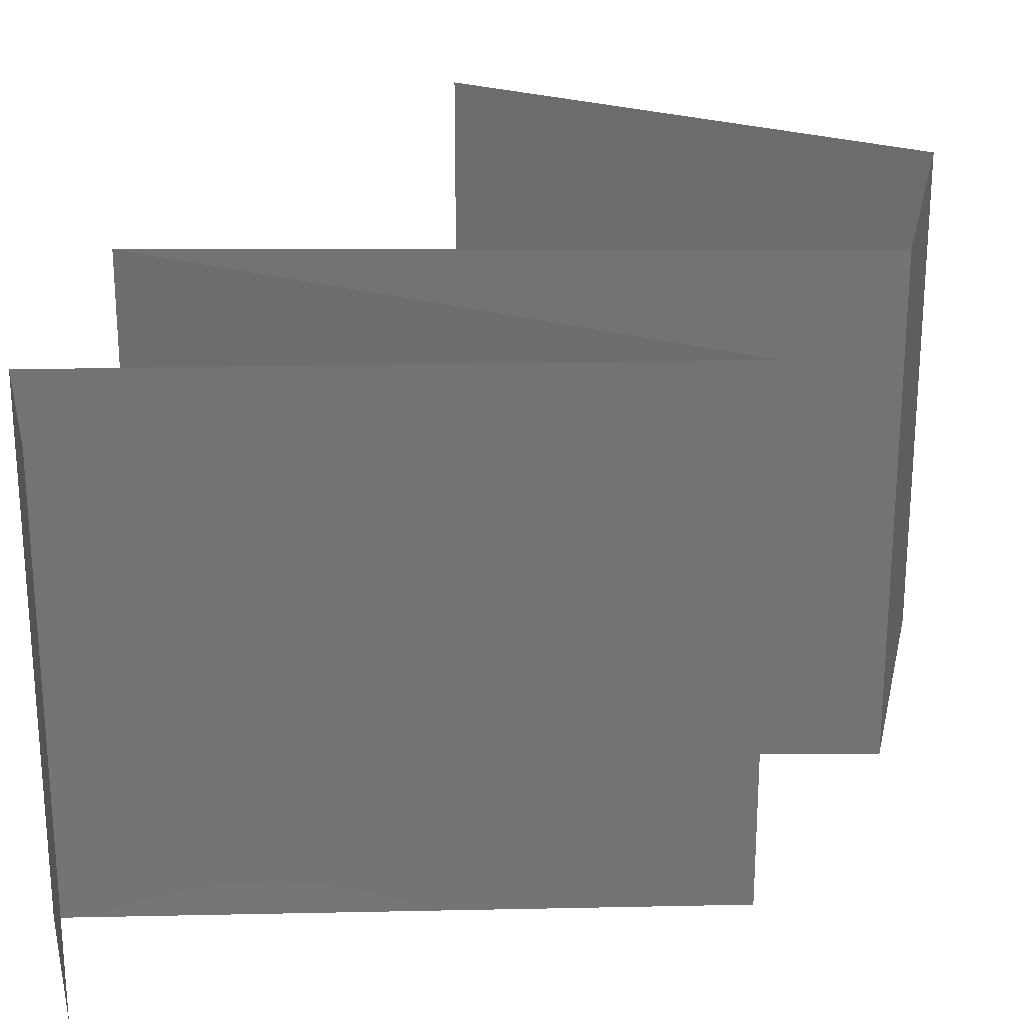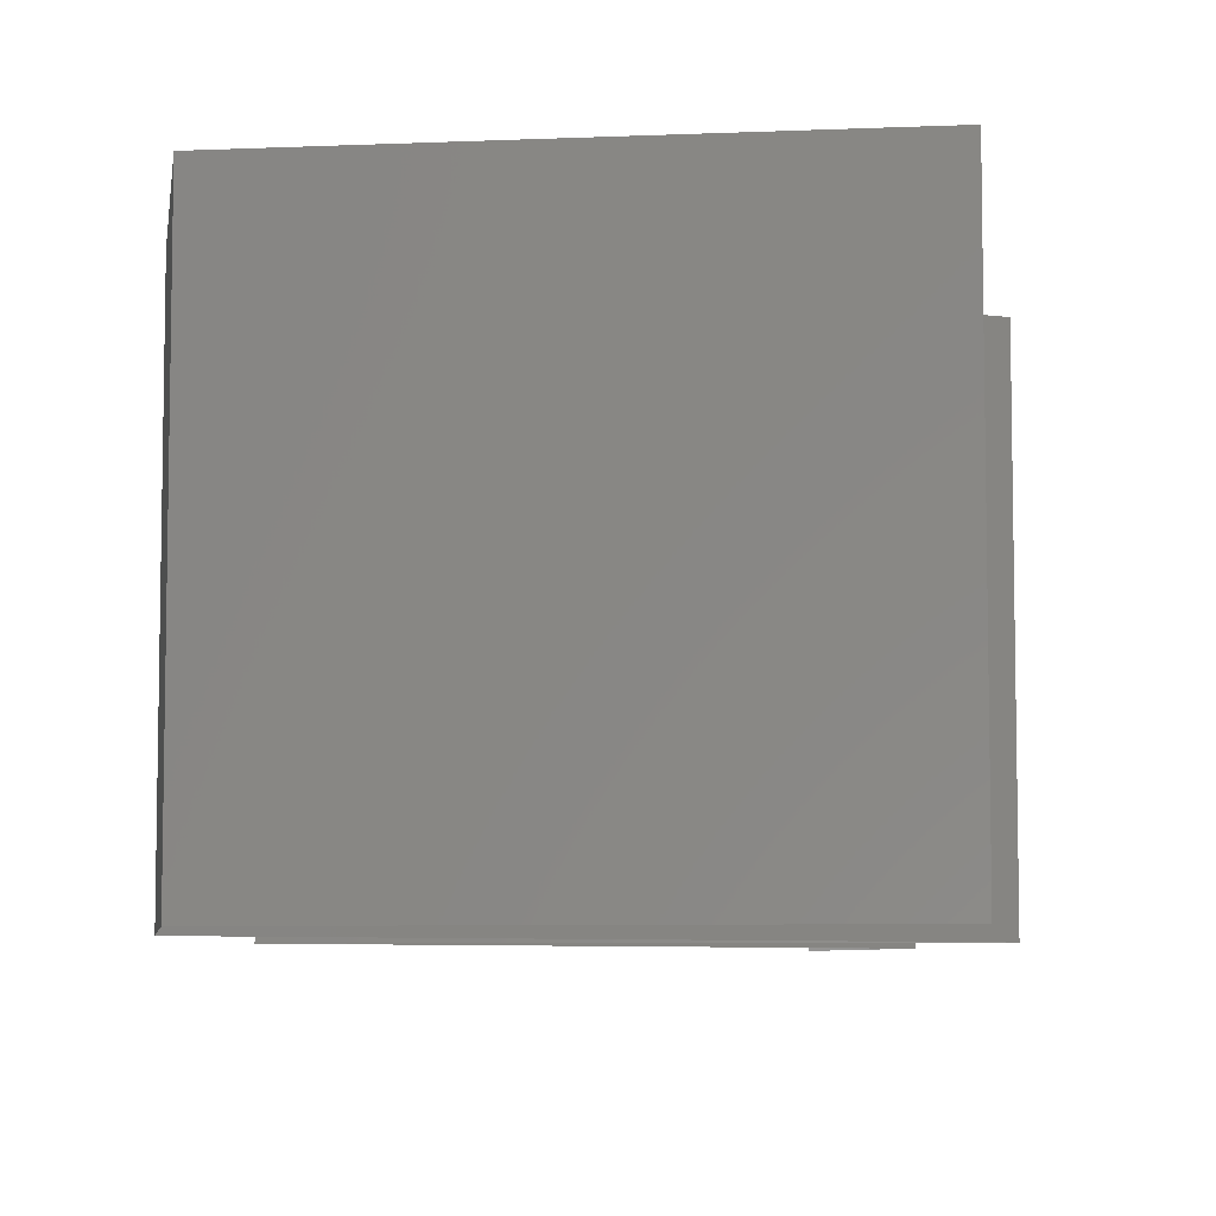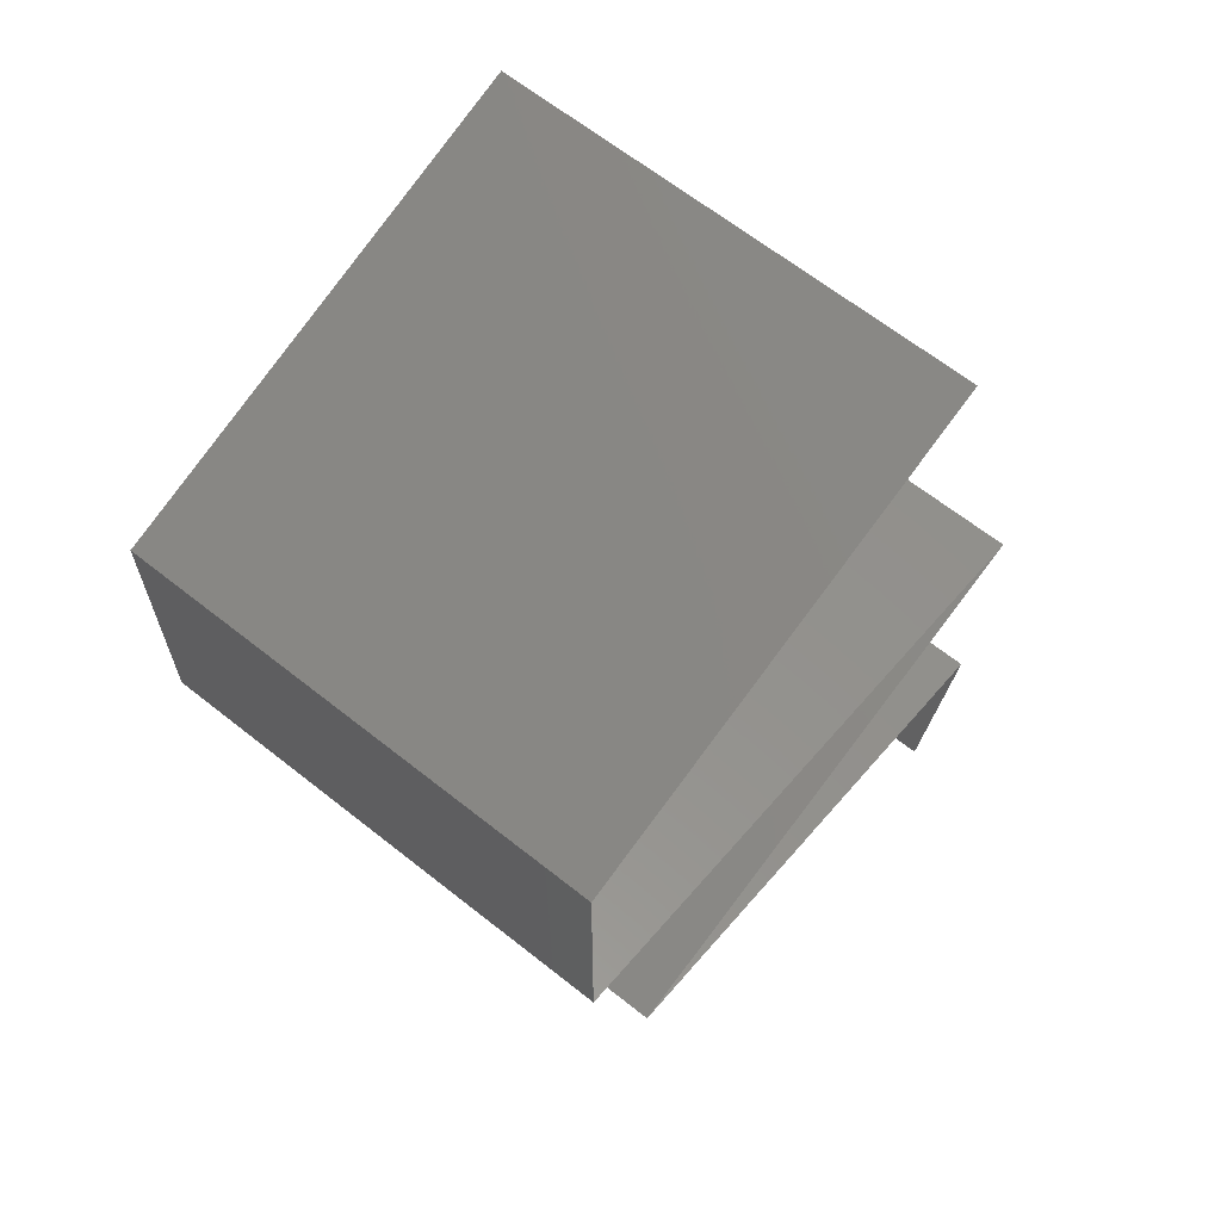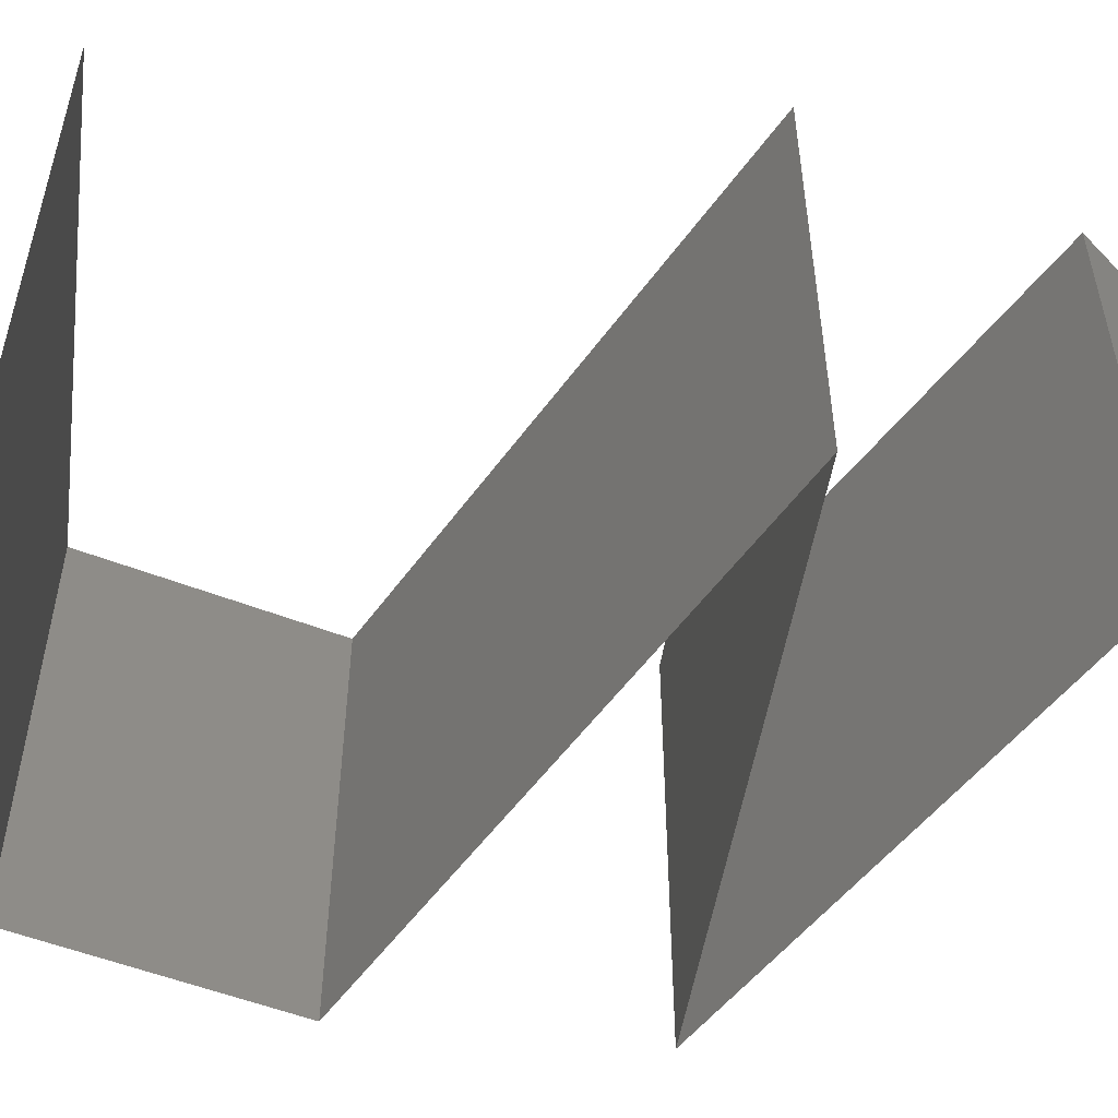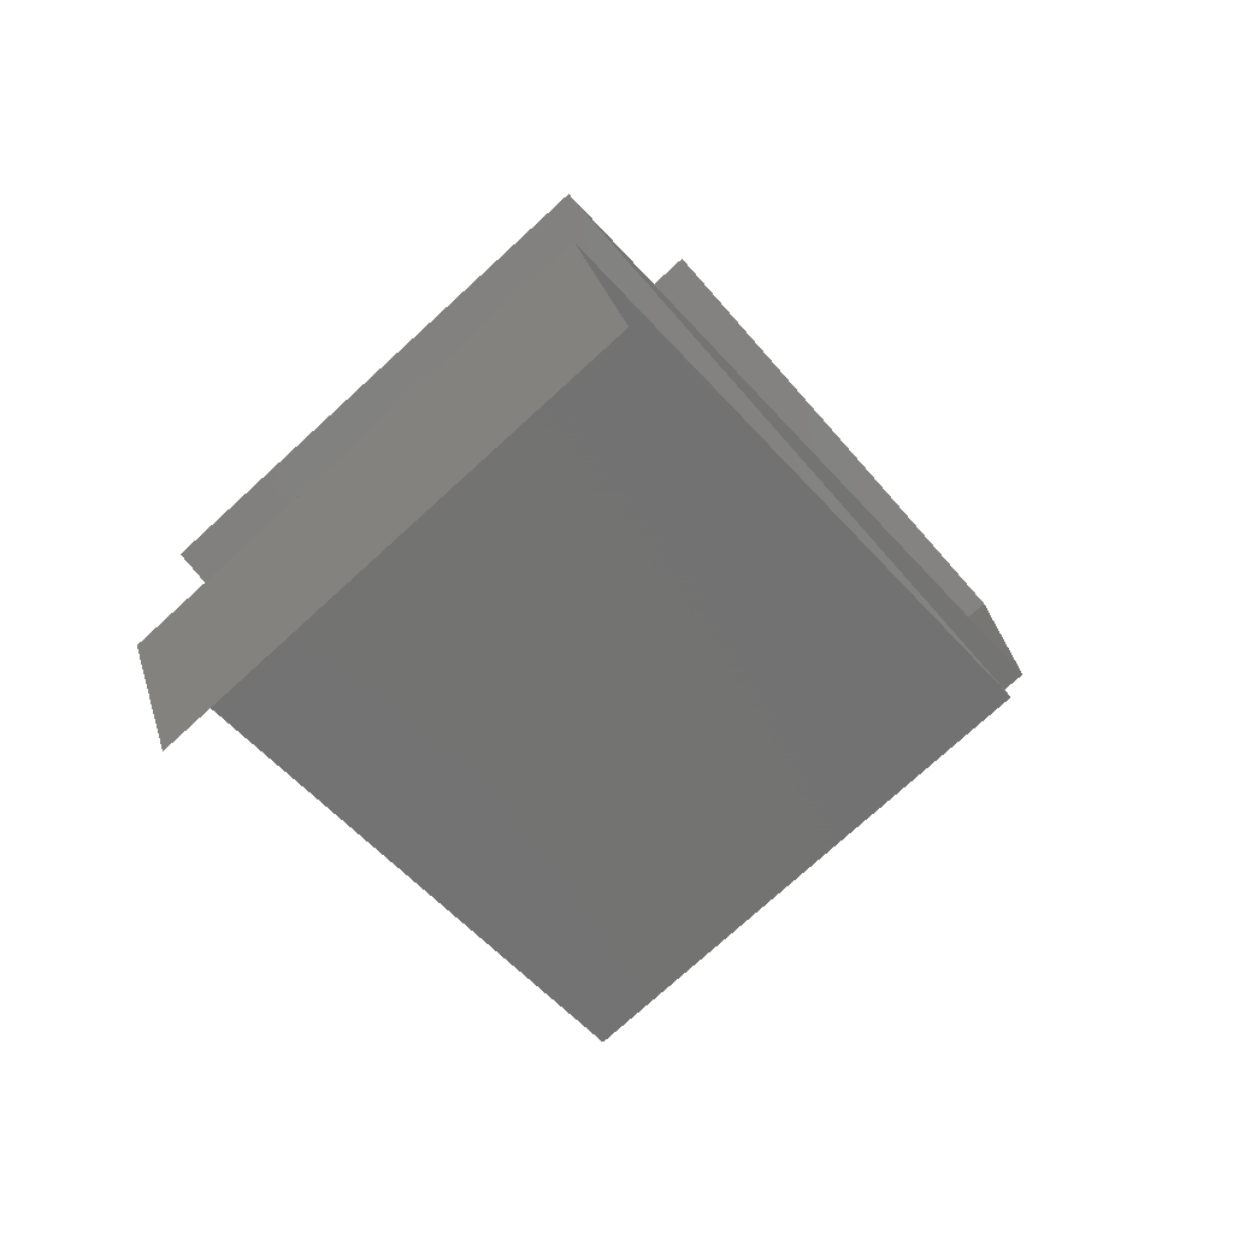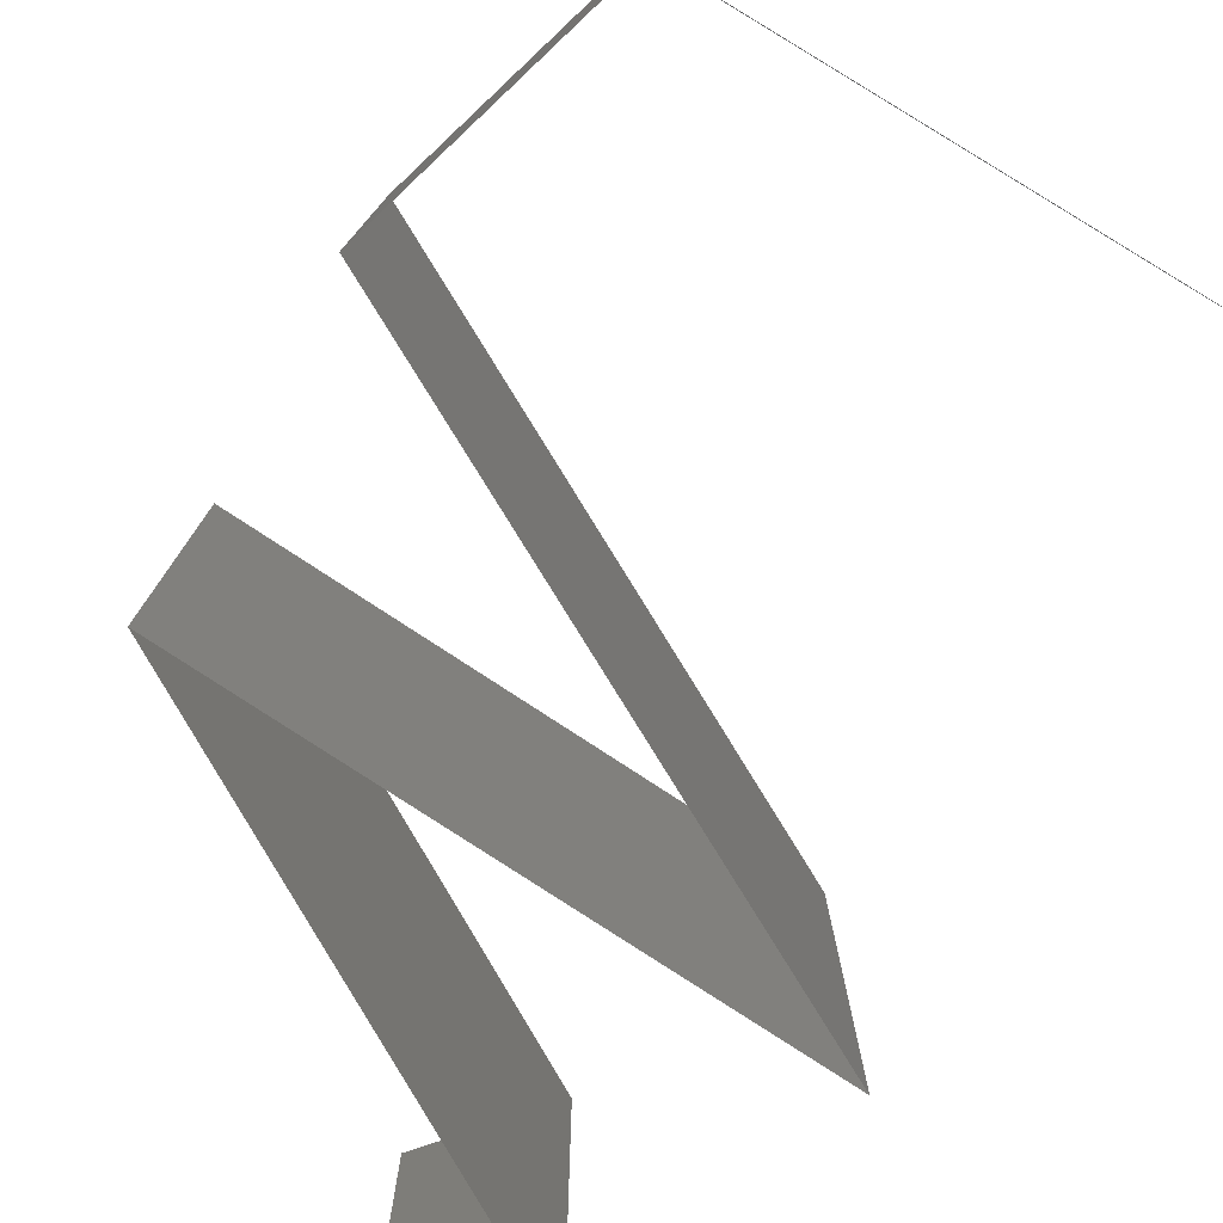
<metadata>
{"format":"stl","ext":"stl","renderer":"f3d","projection":"perspective","resolution":1024,"background":"white","views":[{"elev":24.8,"azim":11.7,"up":"+Z"},{"elev":-6.9,"azim":171.4,"up":"+Z"},{"elev":65.0,"azim":128.6,"up":"+Y"},{"elev":-52.9,"azim":-112.8,"up":"+Z"},{"elev":-74.9,"azim":-47.5,"up":"+Y"},{"elev":-78.5,"azim":133.3,"up":"+Z"}]}
</metadata>
<code>
# stl→obj: 62 verts, 92 faces
v 0.03 0.045 0.01
v 0.03 0.045 0
v 0.03759 0.04286 0.007797
v 0.04 0.04219 0
v 0.05 0.03938 0.02
v 0.04 0.04219 0.02
v 0.04303 0.04134 0.0126
v 0.05 0.03938 0.01
v 0.03 0.045 0.02
v 0.035 0.04359 0.015
v 0.05 0.03938 0
v 0.04417 0.04101 0.005971
v 0.05 0.03375 0.01
v 0.05 0.03656 0.015
v 0.05 0.03375 0
v 0.05 0.03656 0.005
v 0.05 0.03375 0.02
v 0.05 0.02813 0
v 0.05 0.03094 0.005
v 0.05 0.02813 0.02
v 0.05 0.03094 0.015
v 0.05 0.02813 0.01
v 0.032 0.02437 0.02
v 0.041 0.02625 0.02
v 0.0365 0.02531 0.01204
v 0.04356 0.02678 0.01318
v 0.023 0.0225 0.01
v 0.023 0.0225 0.02
v 0.02944 0.02384 0.01318
v 0.0365 0.02531 0.004886
v 0.02925 0.0238 0.006374
v 0.04375 0.02682 0.006374
v 0.023 0.0225 0
v 0.032 0.02438 0
v 0.041 0.02625 0
v 0.03878 0.01875 0.02
v 0.03089 0.02063 0.02
v 0.03483 0.01969 0.01246
v 0.03483 0.01969 0.005527
v 0.04051 0.01834 0.006968
v 0.02915 0.02104 0.006968
v 0.02836 0.02123 0.01382
v 0.04667 0.01688 0.01
v 0.04667 0.01688 0.02
v 0.0413 0.01815 0.01382
v 0.04667 0.01688 0
v 0.03089 0.02062 0
v 0.03878 0.01875 0
v 0.03773 0.0147 0.009047
v 0.03511 0.01406 0
v 0.02356 0.01125 0.02
v 0.03511 0.01406 0.02
v 0.03039 0.01291 0.01294
v 0.04186 0.01571 0.01456
v 0.02356 0.01125 0
v 0.03012 0.01285 0.00637
v 0.02356 0.01125 0.01
v 0.02614 0.005625 0.01
v 0.02485 0.008437 0.015
v 0.02485 0.008437 0.005
v 0.02614 0.005625 0.02
v 0.02614 0.005625 0
f 1 2 3
f 2 4 3
f 5 6 7
f 8 5 7
f 6 9 10
f 4 11 12
f 9 1 10
f 11 8 12
f 7 6 10
f 3 7 10
f 4 12 3
f 1 3 10
f 3 12 7
f 12 8 7
f 8 13 14
f 11 15 16
f 13 8 16
f 17 5 14
f 8 11 16
f 5 8 14
f 15 13 16
f 13 17 14
f 15 18 19
f 20 17 21
f 22 13 19
f 13 22 21
f 13 15 19
f 17 13 21
f 18 22 19
f 22 20 21
f 23 24 25
f 20 22 26
f 27 28 29
f 24 20 26
f 28 23 29
f 25 30 31
f 30 25 32
f 33 27 31
f 22 18 32
f 25 26 32
f 29 25 31
f 34 33 31
f 18 35 32
f 25 24 26
f 23 25 29
f 35 34 30
f 30 34 31
f 35 30 32
f 27 29 31
f 26 22 32
f 36 37 38
f 38 39 40
f 39 38 41
f 28 27 42
f 43 44 45
f 46 43 40
f 27 33 41
f 45 38 40
f 38 42 41
f 44 36 45
f 37 28 42
f 47 48 39
f 33 47 41
f 48 46 40
f 38 37 42
f 36 38 45
f 39 48 40
f 47 39 41
f 43 45 40
f 42 27 41
f 43 46 49
f 46 50 49
f 51 52 53
f 52 44 54
f 50 55 56
f 57 51 53
f 49 52 54
f 52 49 53
f 44 43 54
f 55 57 56
f 50 56 49
f 49 56 53
f 43 49 54
f 56 57 53
f 57 58 59
f 58 57 60
f 61 51 59
f 55 62 60
f 57 55 60
f 51 57 59
f 62 58 60
f 58 61 59

</code>
